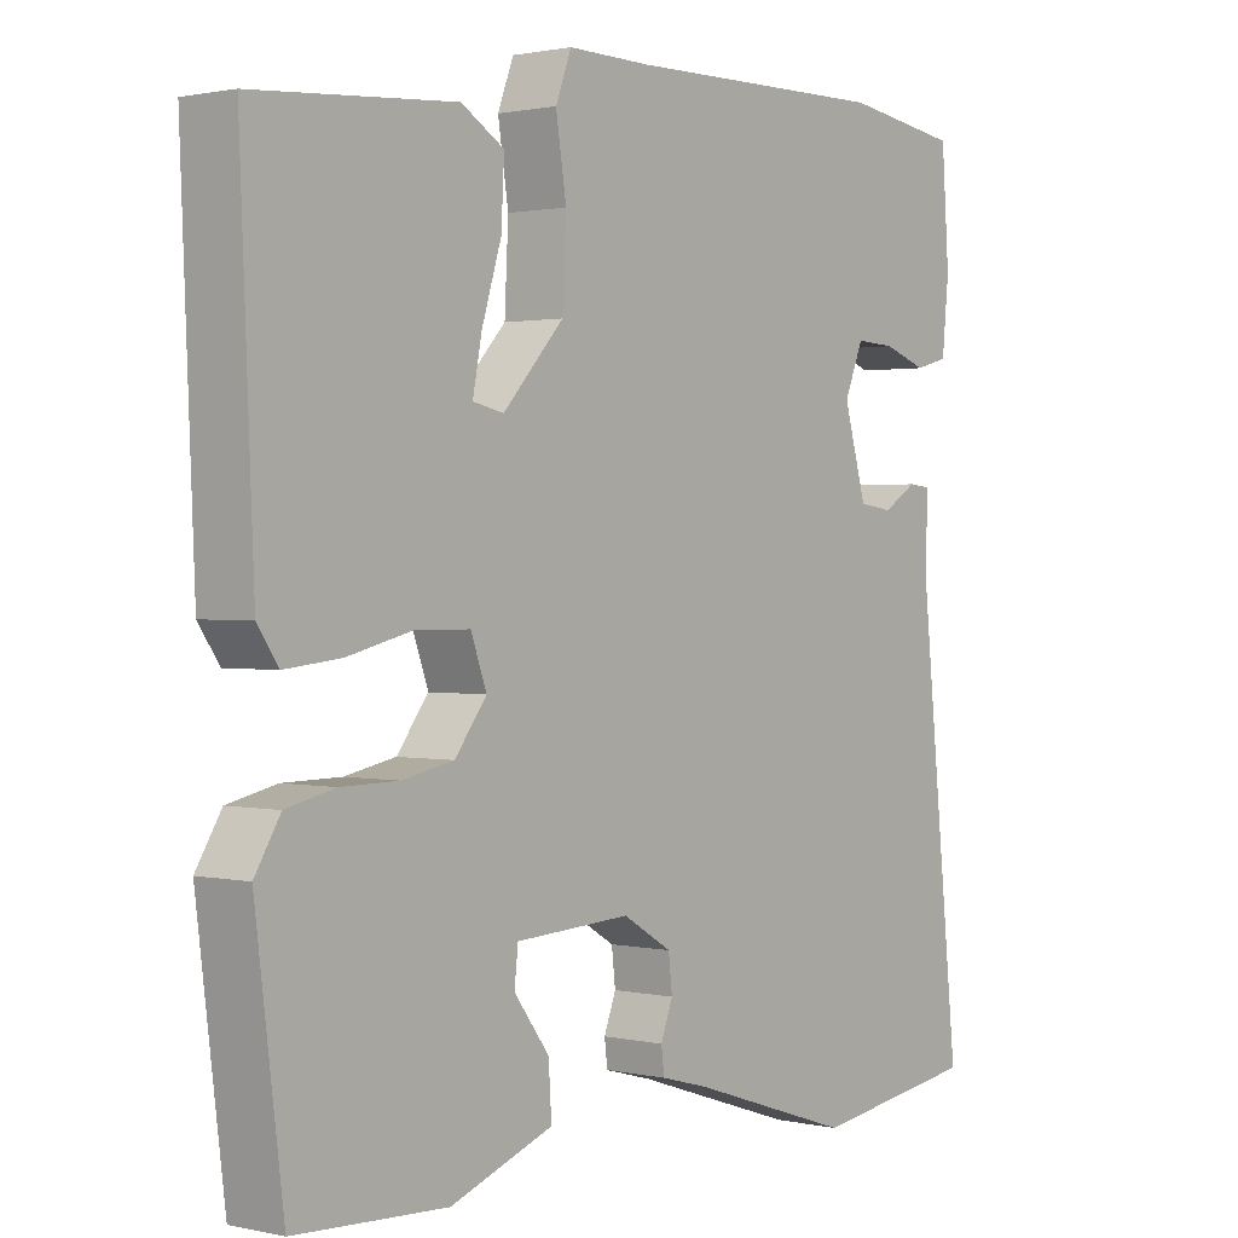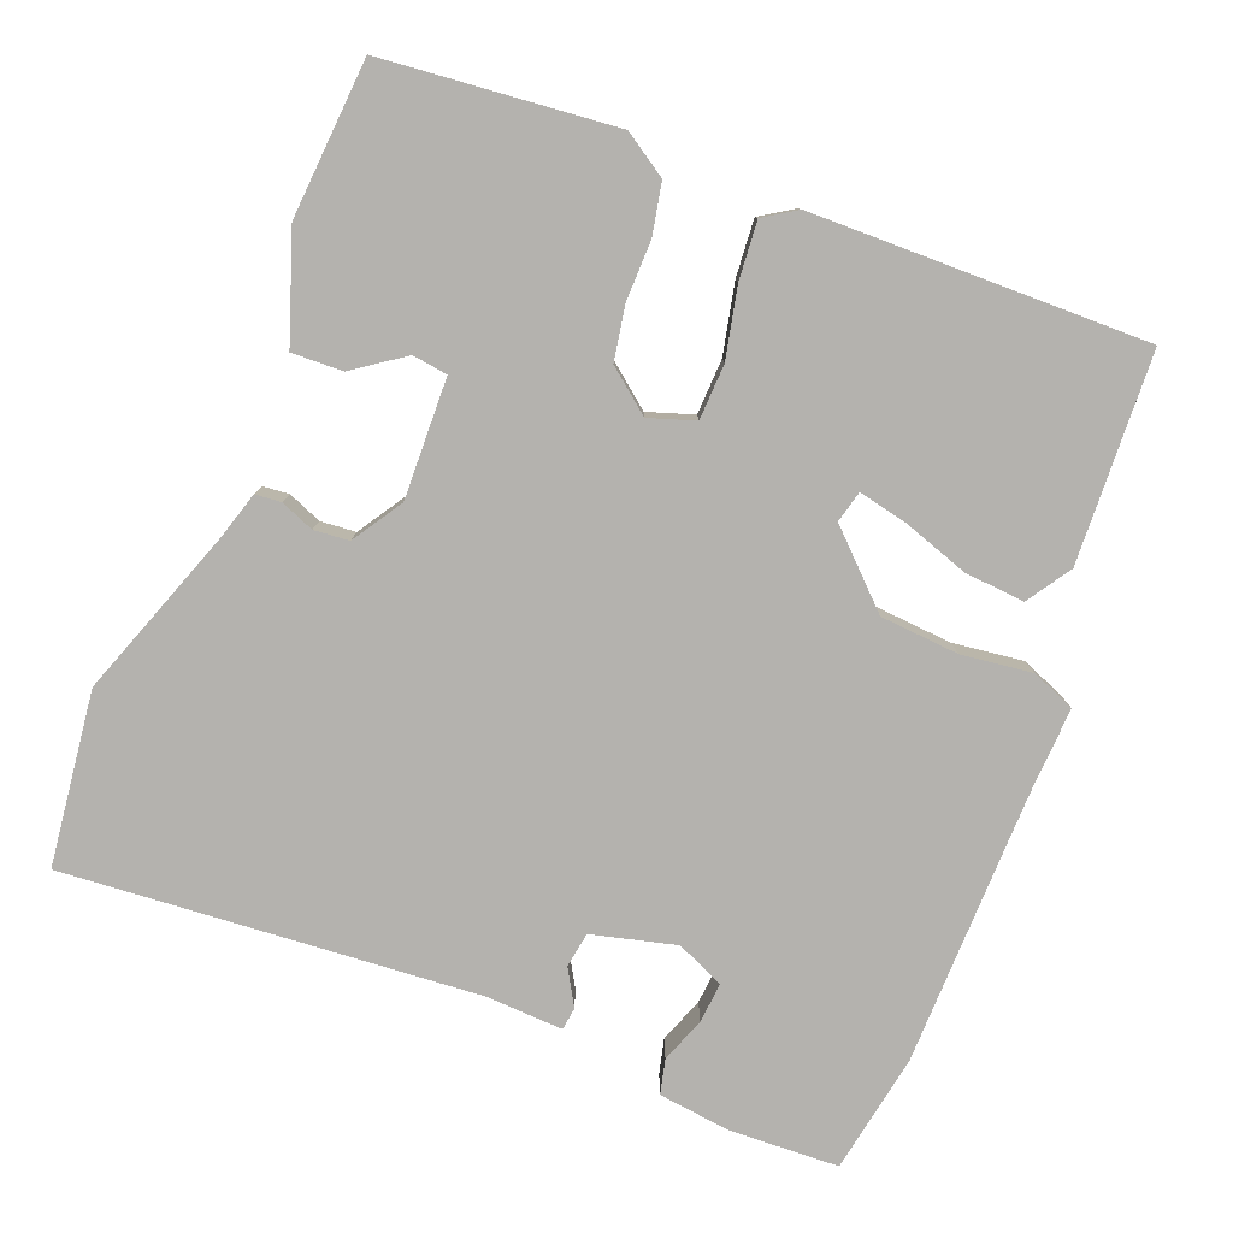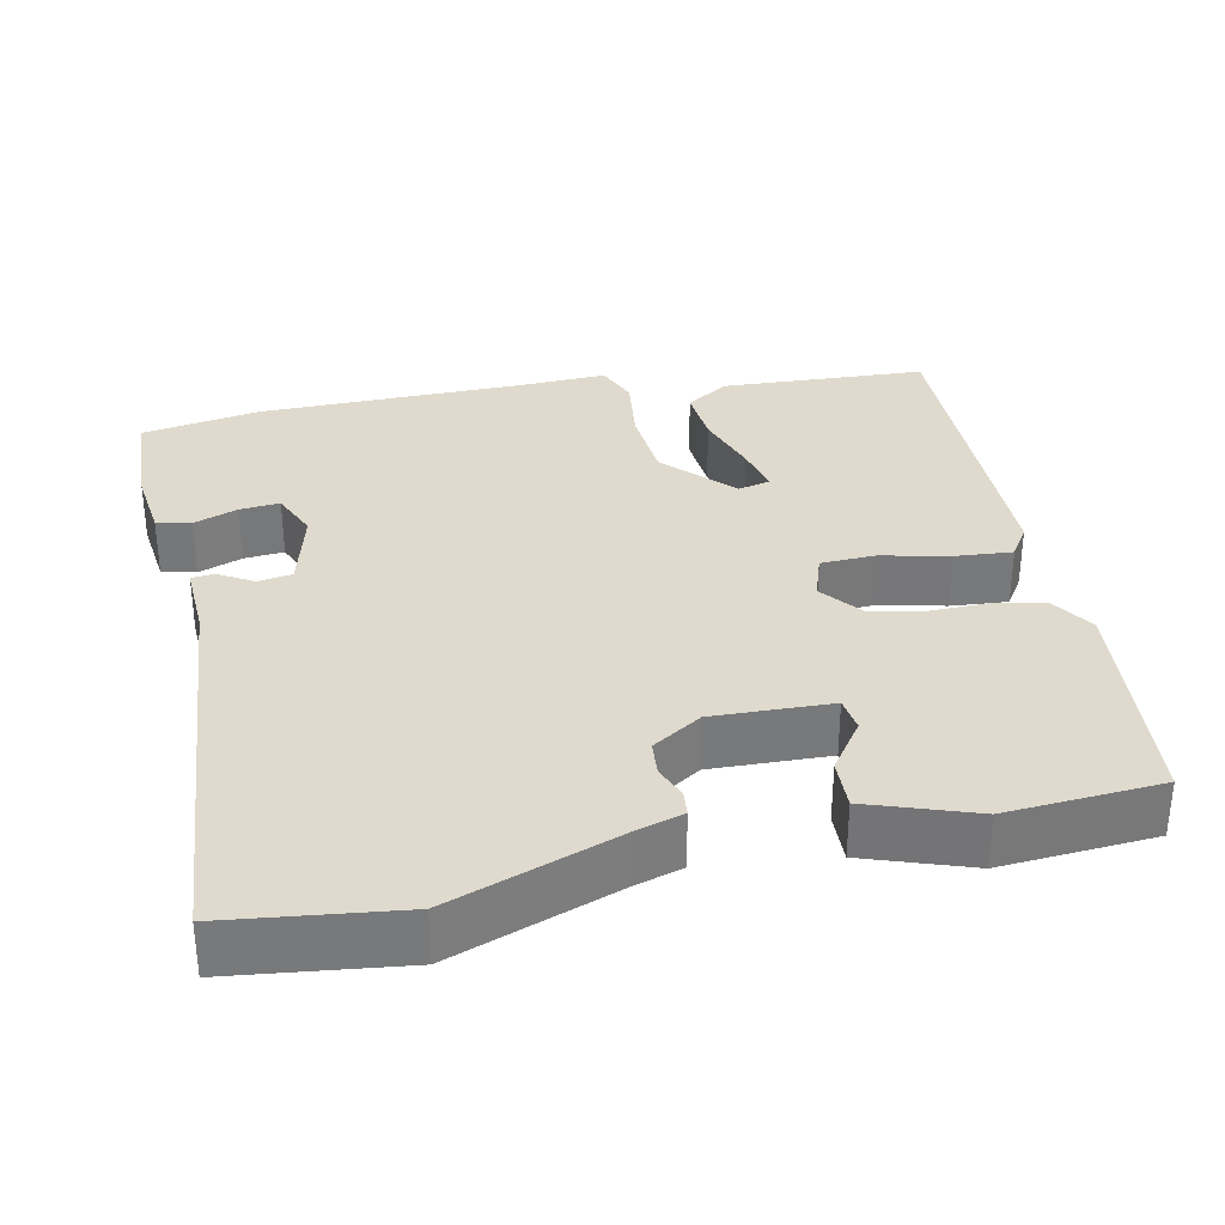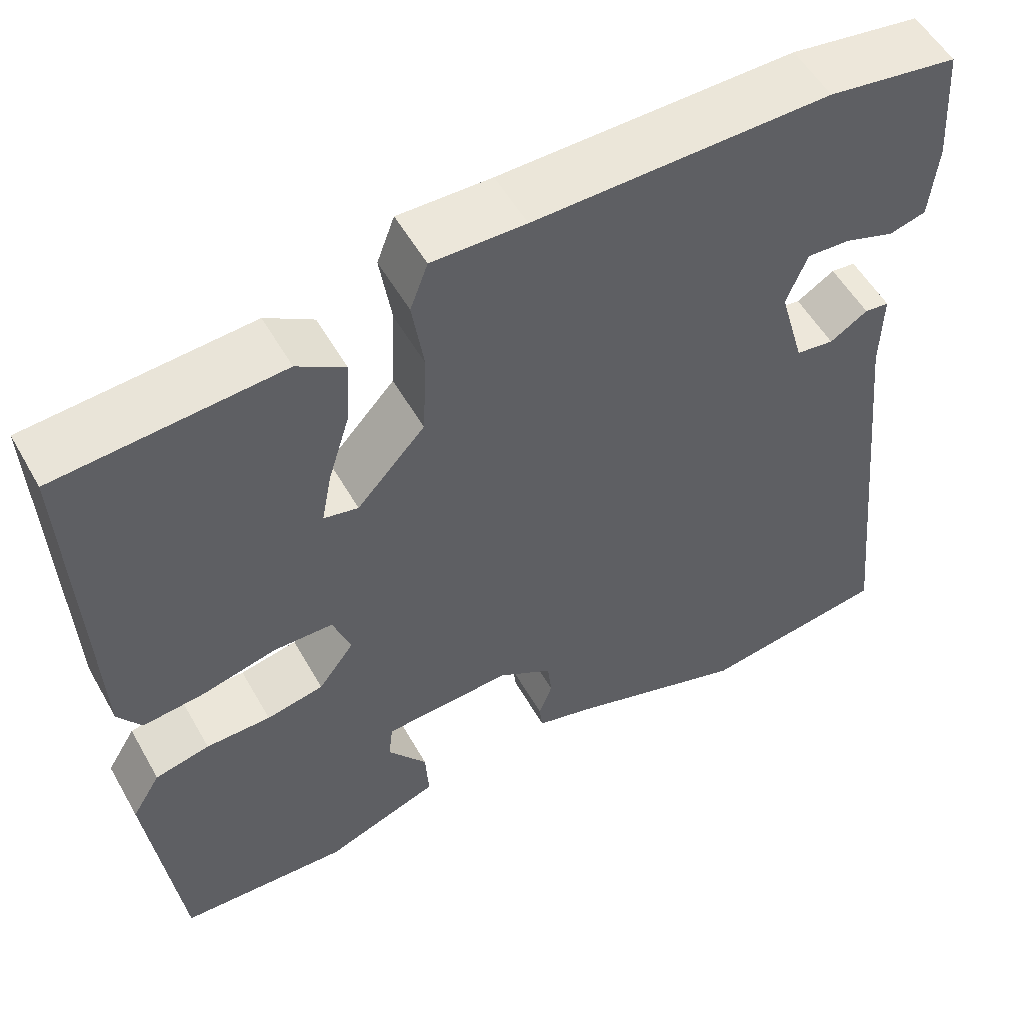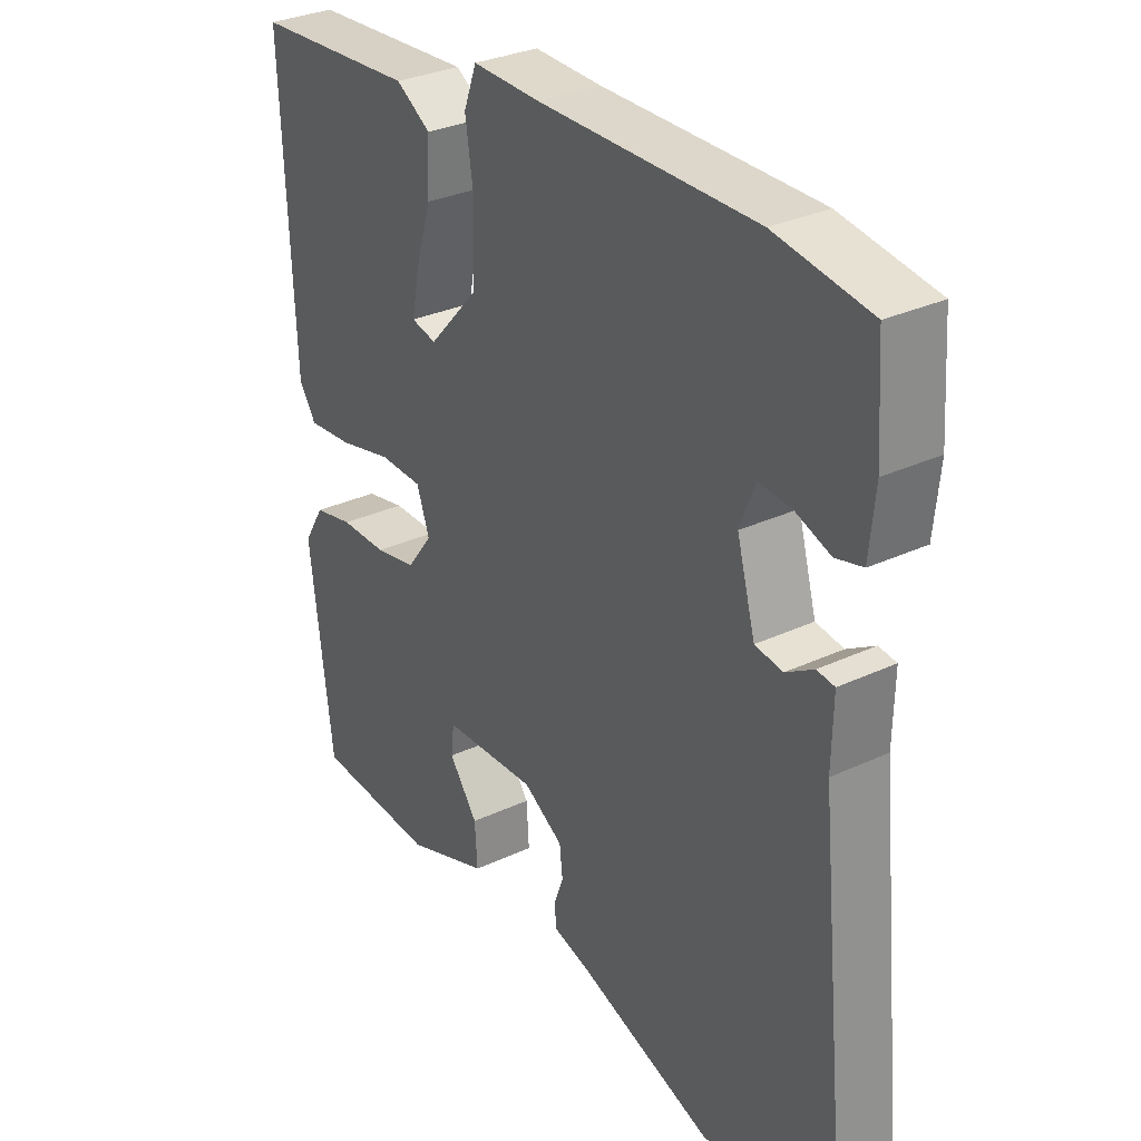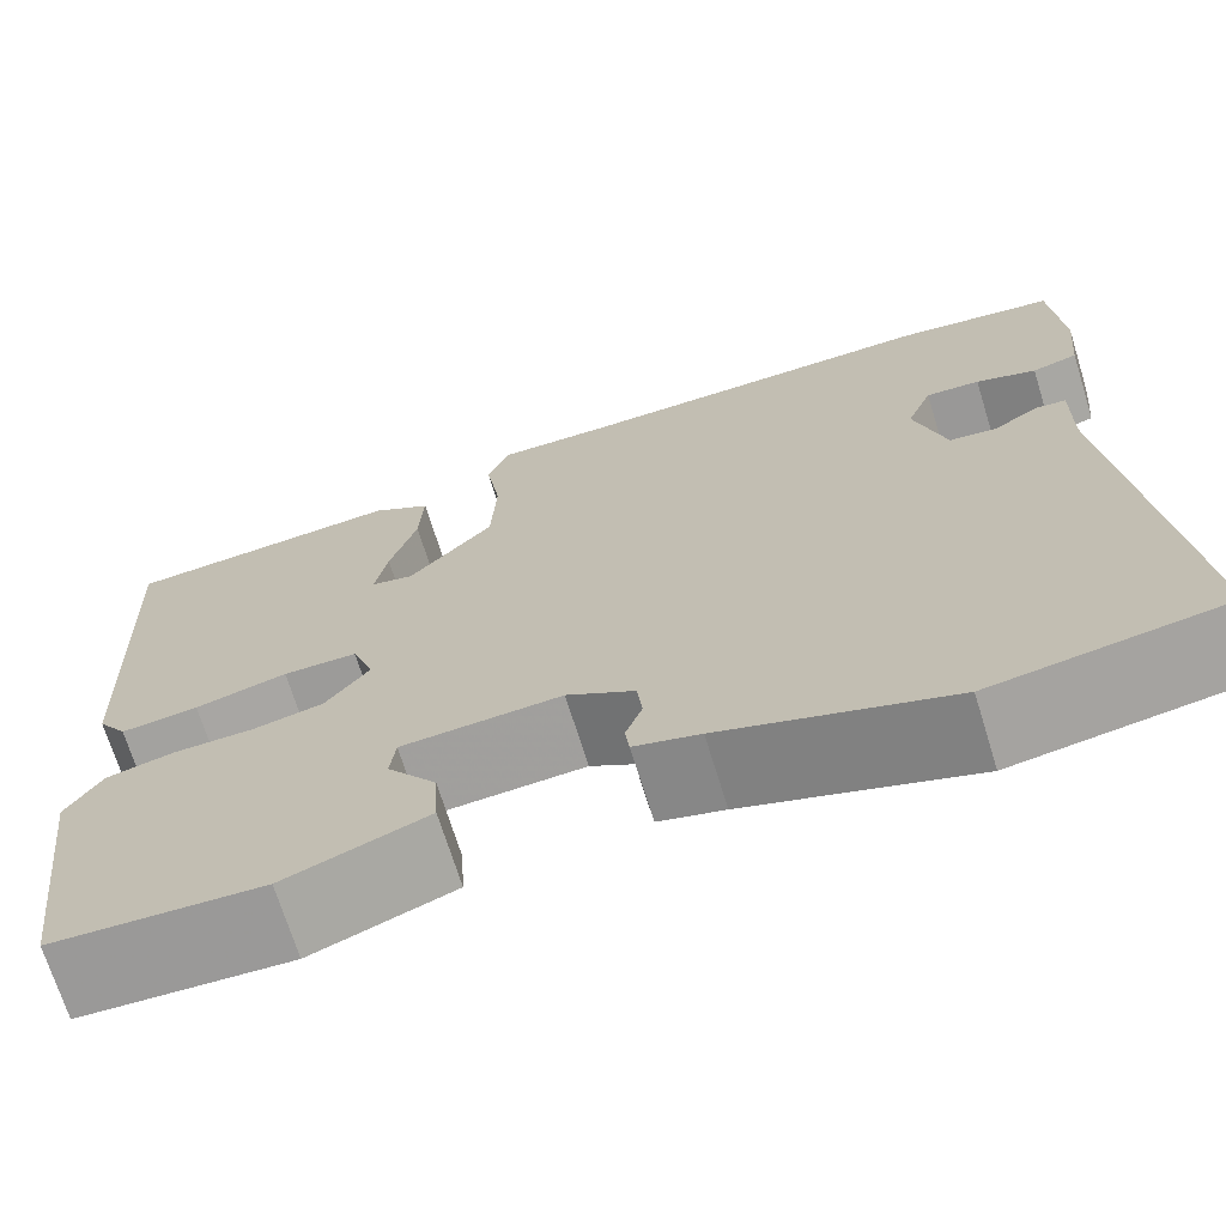
<metadata>
{"format":"obj","ext":"obj","renderer":"f3d","projection":"perspective","resolution":1024,"background":"white","views":[{"elev":1.2,"azim":-50.8,"up":"+Z"},{"elev":-79.7,"azim":-113.0,"up":"+Y"},{"elev":32.7,"azim":166.7,"up":"+Y"},{"elev":54.0,"azim":-29.1,"up":"+Z"},{"elev":31.3,"azim":56.5,"up":"+Z"},{"elev":-70.2,"azim":17.2,"up":"+Z"}]}
</metadata>
<code>
v 0.352 0.07 0.522
v 0.506 0.07 0.499
v 0.516 0.07 0.359
v 0.507 0.07 0.267
v 0.463 0.07 0.255
v 0.405 0.07 0.275
v 0.353 0.07 0.278
v 0.328 0.07 0.216
v 0.358 0.07 0.11
v 0.403 0.07 0.104
v 0.448 0.07 0.132
v 0.477 0.07 0.129
v 0.475 0.07 0.031
v 0.53 0.07 -0.496
v 0.308 0.07 -0.529
v 0.09 0.07 -0.457
v 0.027 0.07 -0.44
v 0.023 0.07 -0.407
v 0.039 0.07 -0.364
v 0.034 0.07 -0.319
v -0.031 0.07 -0.28
v -0.184 0.07 -0.289
v -0.189 0.07 -0.334
v -0.142 0.07 -0.397
v -0.138 0.07 -0.462
v -0.274 0.07 -0.513
v -0.475 0.07 -0.504
v -0.512 0.07 -0.208
v -0.478 0.07 -0.152
v -0.413 0.07 -0.137
v -0.336 0.07 -0.136
v -0.268 0.07 -0.122
v -0.226 0.07 -0.066
v -0.247 0.07 -0.008
v -0.318 0.07 -0.007
v -0.406 0.07 -0.029
v -0.48 0.07 -0.037
v -0.508 0.07 0.004
v -0.526 0.07 0.432
v -0.259 0.07 0.452
v -0.202 0.07 0.417
v -0.206 0.07 0.34
v -0.232 0.07 0.255
v -0.244 0.07 0.192
v -0.203 0.07 0.183
v -0.122 0.07 0.272
v -0.117 0.07 0.373
v -0.131 0.07 0.463
v -0.11 0.07 0.519
v 0.001 0.07 0.517
v 0.352 0 0.522
v 0.506 0 0.499
v 0.516 0 0.359
v 0.507 0 0.267
v 0.463 0 0.255
v 0.405 0 0.275
v 0.353 0 0.278
v 0.328 0 0.216
v 0.358 0 0.11
v 0.403 0 0.104
v 0.448 0 0.132
v 0.477 0 0.129
v 0.475 0 0.031
v 0.53 0 -0.496
v 0.308 0 -0.529
v 0.09 0 -0.457
v 0.027 0 -0.44
v 0.023 0 -0.407
v 0.039 0 -0.364
v 0.034 0 -0.319
v -0.031 0 -0.28
v -0.184 0 -0.289
v -0.189 0 -0.334
v -0.142 0 -0.397
v -0.138 0 -0.462
v -0.274 0 -0.513
v -0.475 0 -0.504
v -0.512 0 -0.208
v -0.478 0 -0.152
v -0.413 0 -0.137
v -0.336 0 -0.136
v -0.268 0 -0.122
v -0.226 0 -0.066
v -0.247 0 -0.008
v -0.318 0 -0.007
v -0.406 0 -0.029
v -0.48 0 -0.037
v -0.508 0 0.004
v -0.526 0 0.432
v -0.259 0 0.452
v -0.202 0 0.417
v -0.206 0 0.34
v -0.232 0 0.255
v -0.244 0 0.192
v -0.203 0 0.183
v -0.122 0 0.272
v -0.117 0 0.373
v -0.131 0 0.463
v -0.11 0 0.519
v 0.001 0 0.517
f 47 48 49 50
f 46 47 50 1
f 45 46 1 2
f 40 41 42 43
f 40 43 44
f 39 40 44
f 38 39 44
f 35 36 37 38
f 34 35 38 44
f 33 34 44 45
f 28 29 30 31
f 28 31 32
f 27 28 32
f 26 27 32 33
f 23 24 25 26
f 22 23 26 33
f 16 17 18 19
f 16 19 20
f 13 14 15 16
f 13 16 20
f 10 11 12 13
f 9 10 13 20
f 8 9 20 21
f 3 4 5 6
f 3 6 7
f 2 3 7
f 45 2 7
f 21 22 33 45
f 7 8 21 45
f 100 99 98 97
f 51 100 97 96
f 52 51 96 95
f 93 92 91 90
f 94 93 90
f 94 90 89
f 94 89 88
f 88 87 86 85
f 94 88 85 84
f 95 94 84 83
f 81 80 79 78
f 82 81 78
f 82 78 77
f 83 82 77 76
f 76 75 74 73
f 83 76 73 72
f 69 68 67 66
f 70 69 66
f 66 65 64 63
f 70 66 63
f 63 62 61 60
f 70 63 60 59
f 71 70 59 58
f 56 55 54 53
f 57 56 53
f 57 53 52
f 57 52 95
f 95 83 72 71
f 95 71 58 57
f 1 51 52 2
f 2 52 53 3
f 3 53 54 4
f 4 54 55 5
f 5 55 56 6
f 6 56 57 7
f 7 57 58 8
f 8 58 59 9
f 9 59 60 10
f 10 60 61 11
f 11 61 62 12
f 12 62 63 13
f 13 63 64 14
f 14 64 65 15
f 15 65 66 16
f 16 66 67 17
f 17 67 68 18
f 18 68 69 19
f 19 69 70 20
f 20 70 71 21
f 21 71 72 22
f 22 72 73 23
f 23 73 74 24
f 24 74 75 25
f 25 75 76 26
f 26 76 77 27
f 27 77 78 28
f 28 78 79 29
f 29 79 80 30
f 30 80 81 31
f 31 81 82 32
f 32 82 83 33
f 33 83 84 34
f 34 84 85 35
f 35 85 86 36
f 36 86 87 37
f 37 87 88 38
f 38 88 89 39
f 39 89 90 40
f 40 90 91 41
f 41 91 92 42
f 42 92 93 43
f 43 93 94 44
f 44 94 95 45
f 45 95 96 46
f 46 96 97 47
f 47 97 98 48
f 48 98 99 49
f 49 99 100 50
f 50 100 51 1

</code>
